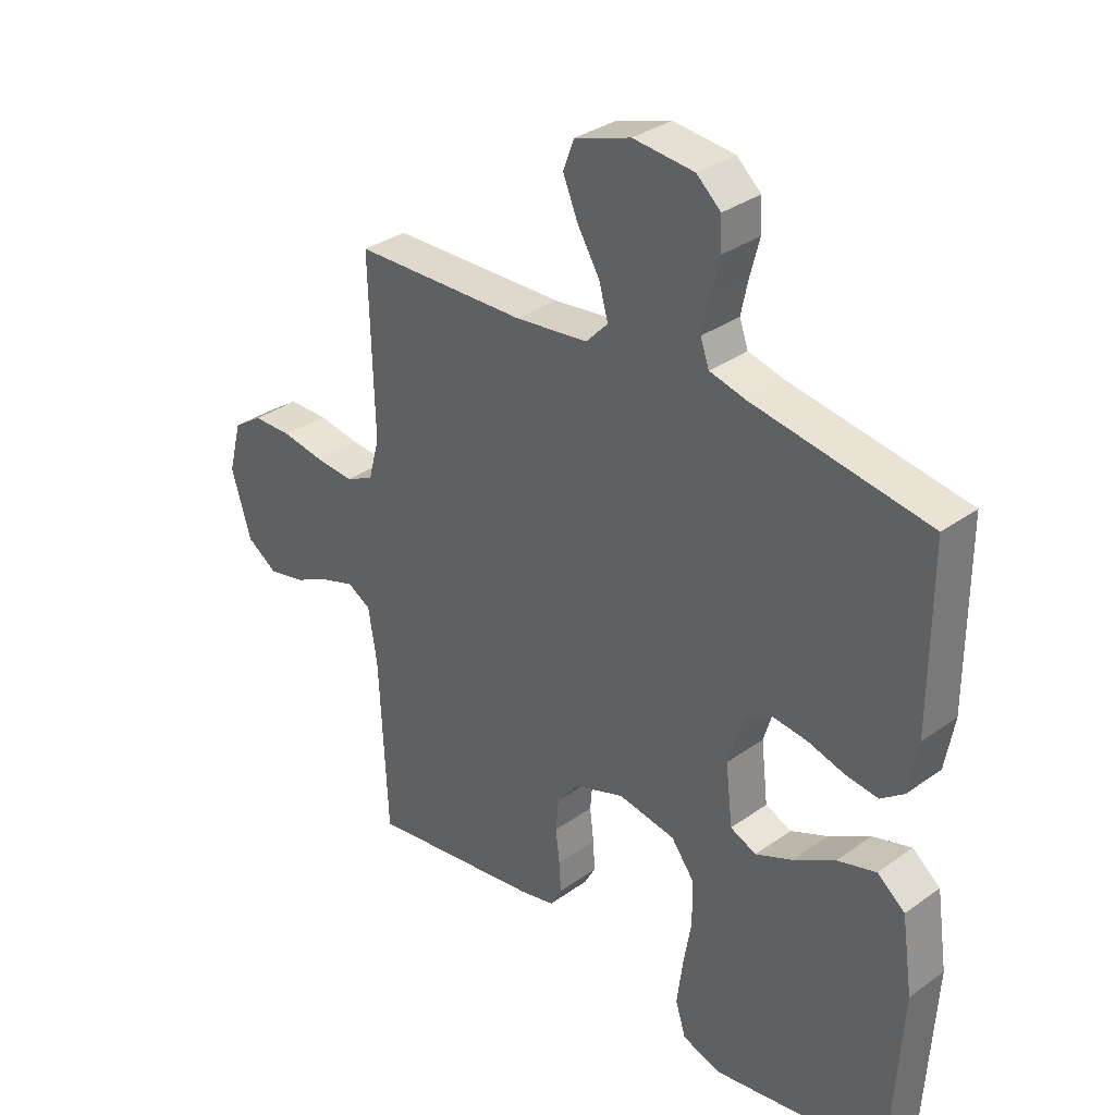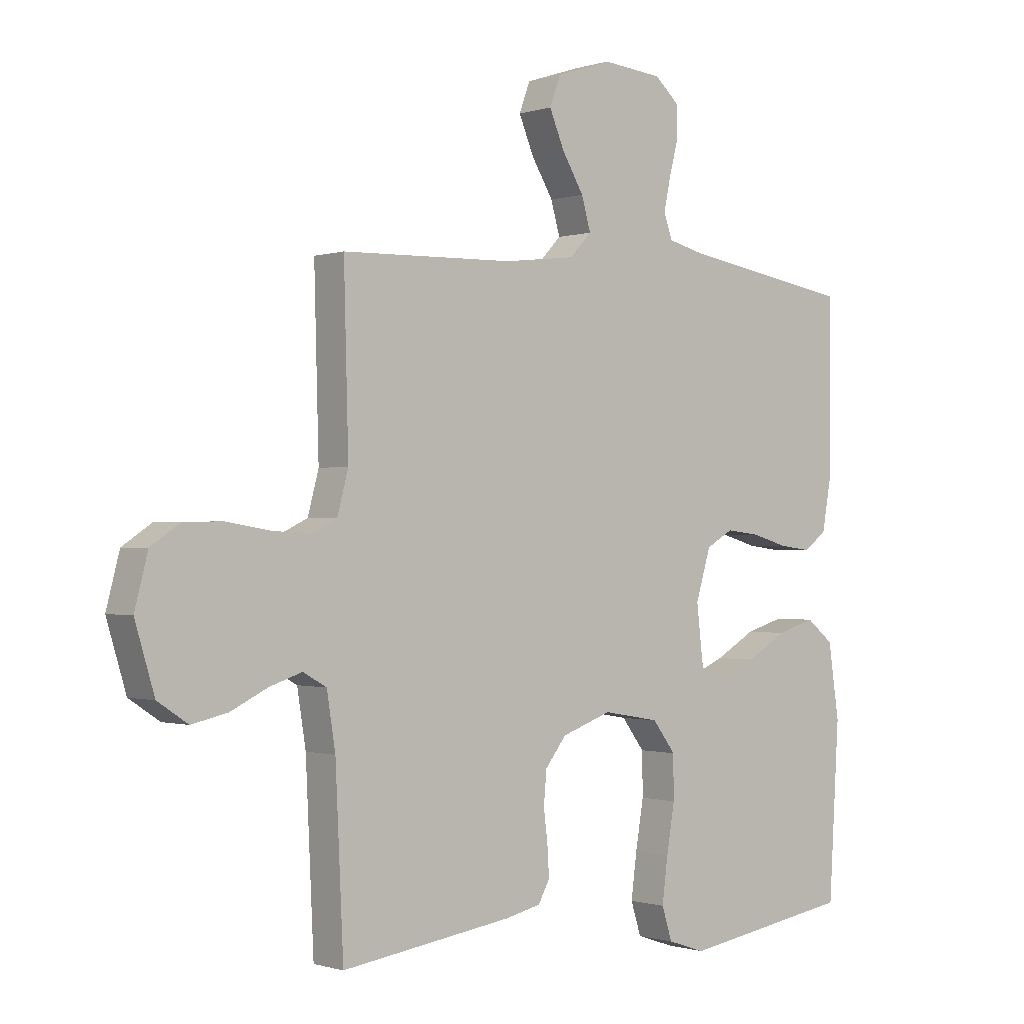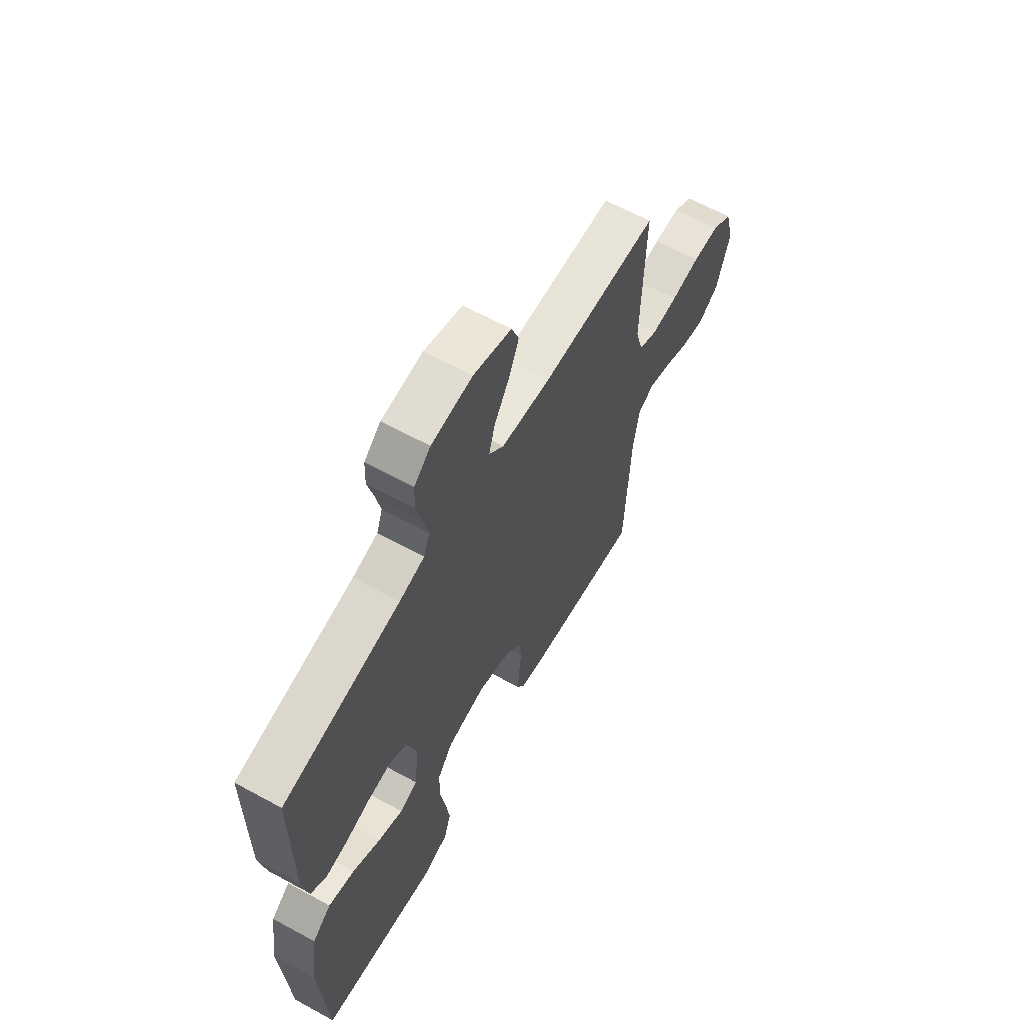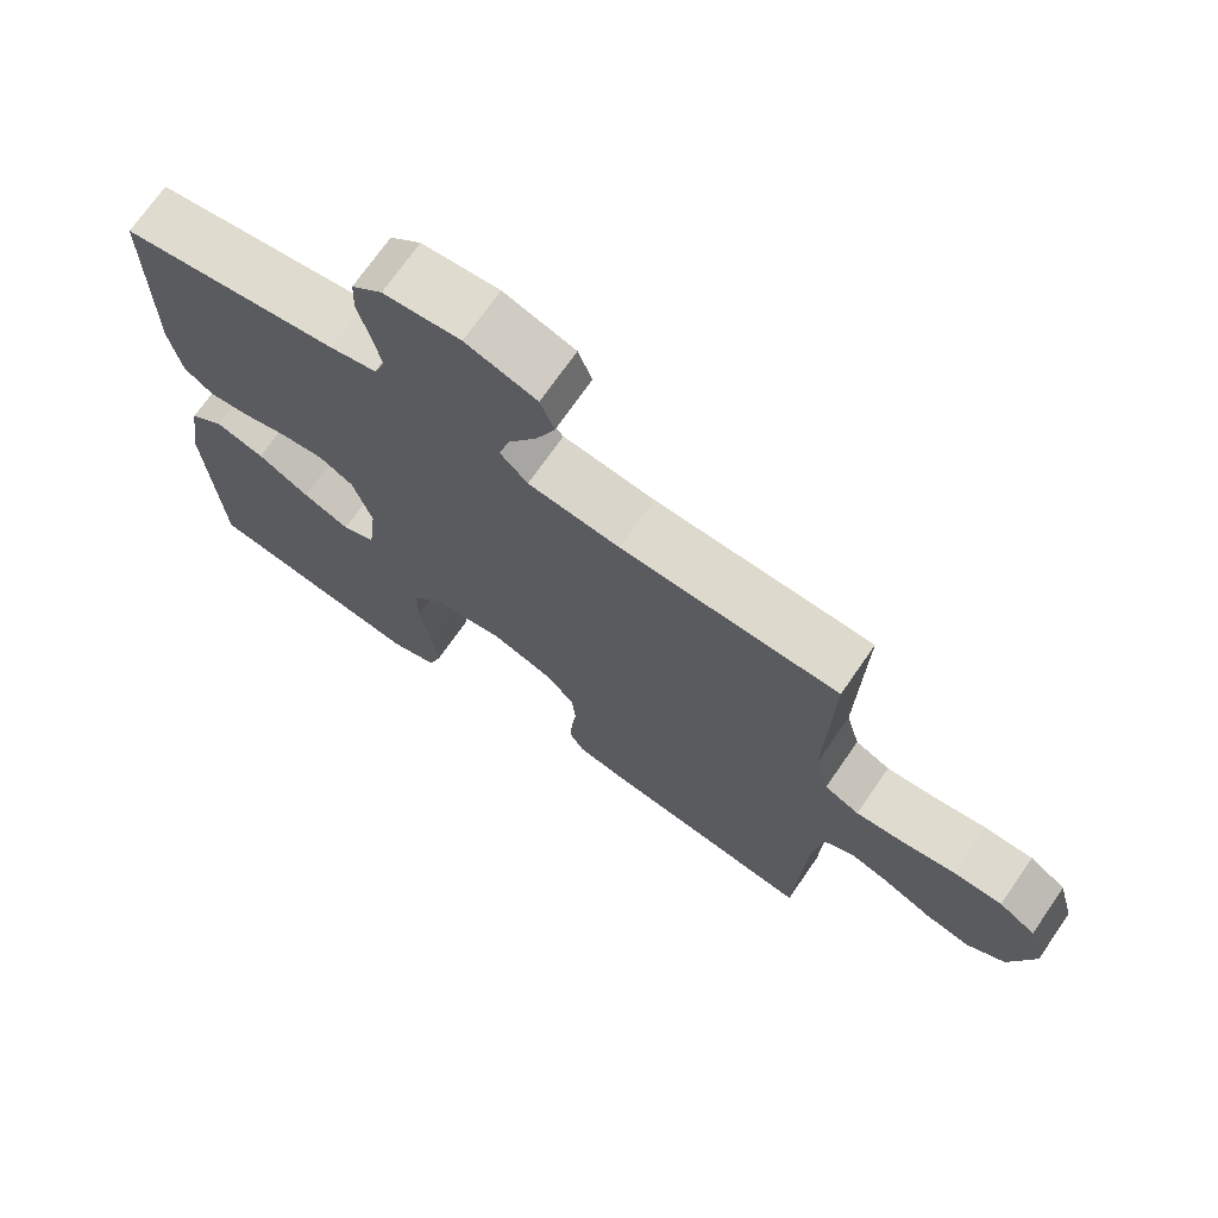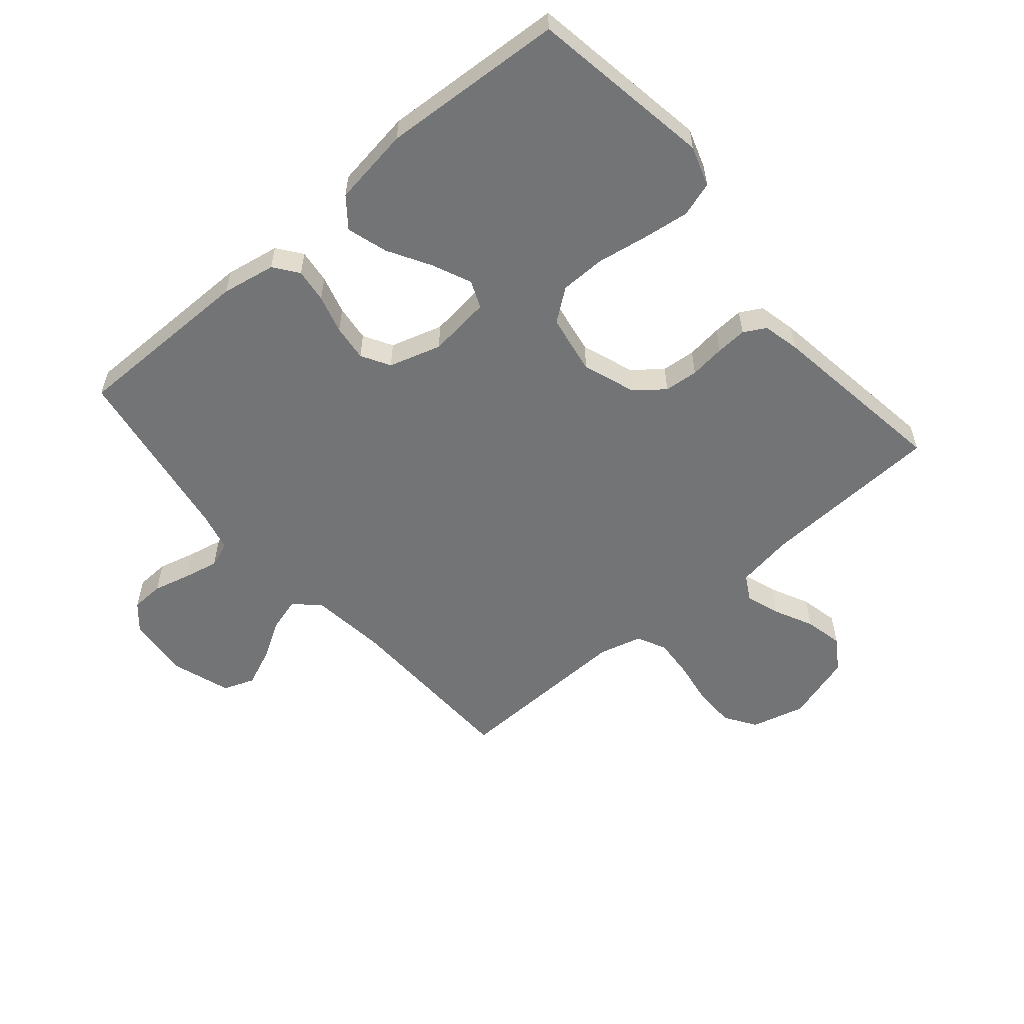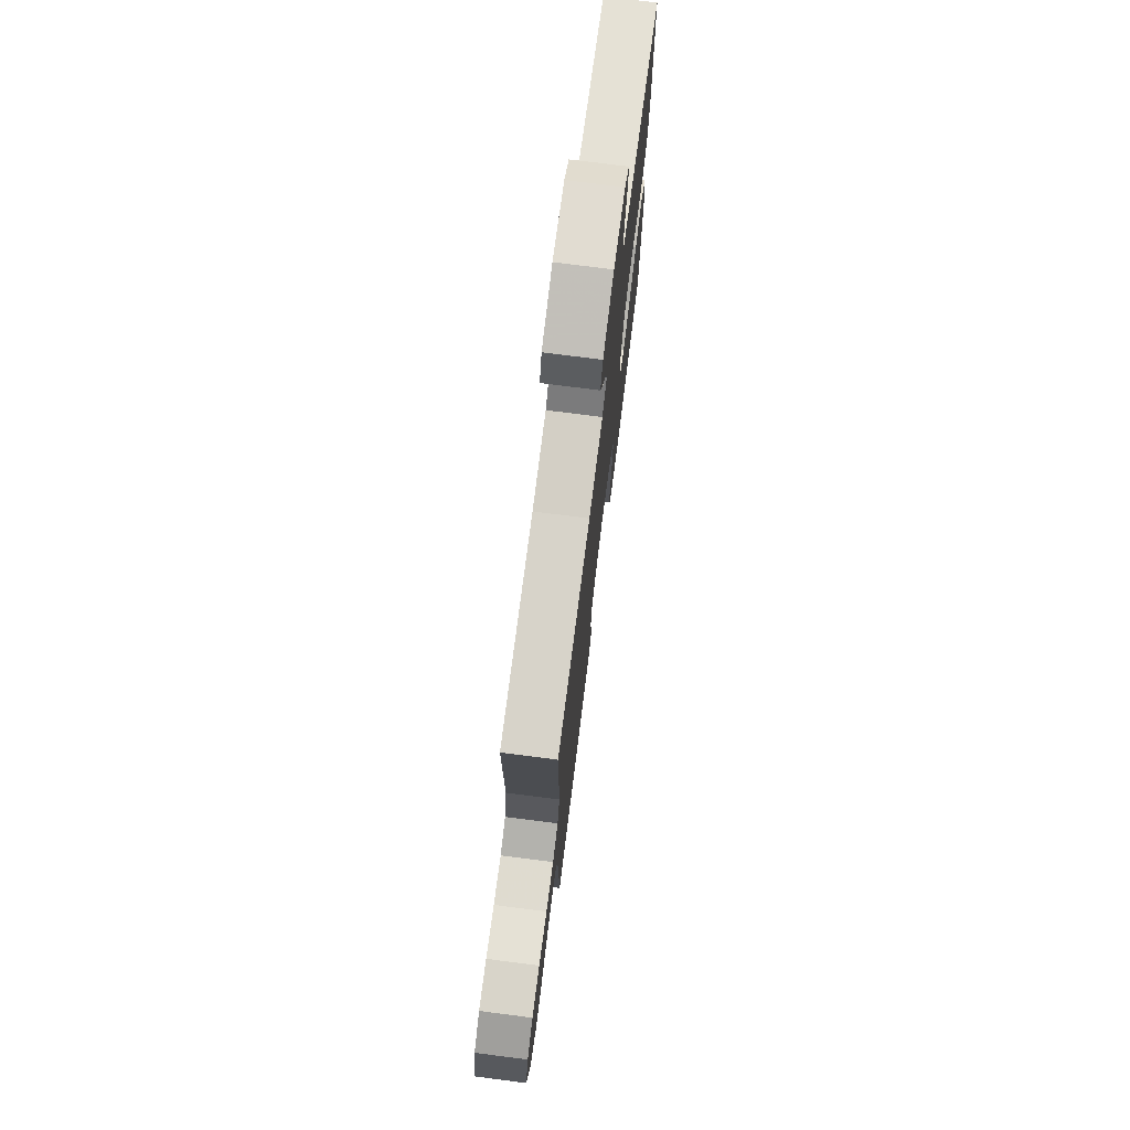
<metadata>
{"format":"obj","ext":"obj","renderer":"f3d","projection":"perspective","resolution":1024,"background":"white","views":[{"elev":33.2,"azim":45.6,"up":"+Z"},{"elev":-0.6,"azim":-40.6,"up":"+Z"},{"elev":63.4,"azim":118.9,"up":"+Z"},{"elev":71.4,"azim":-145.3,"up":"+Z"},{"elev":-56.2,"azim":130.5,"up":"+Y"},{"elev":74.6,"azim":-82.7,"up":"+Z"}]}
</metadata>
<code>
v 0.5 0.07 0.5
v 0.5 0.07 0.2
v 0.484 0.07 0.111
v 0.444 0.07 0.081
v 0.388 0.07 0.088
v 0.325 0.07 0.106
v 0.265 0.07 0.113
v 0.218 0.07 0.086
v 0.192 0.07 0
v 0.204 0.07 -0.103
v 0.249 0.07 -0.122
v 0.313 0.07 -0.094
v 0.384 0.07 -0.053
v 0.451 0.07 -0.033
v 0.499 0.07 -0.071
v 0.518 0.07 -0.2
v 0.5 0.07 -0.5
v 0.2 0.07 -0.548
v 0.134 0.07 -0.526
v 0.116 0.07 -0.469
v 0.126 0.07 -0.392
v 0.14 0.07 -0.309
v 0.139 0.07 -0.234
v 0.099 0.07 -0.181
v 0 0.07 -0.164
v -0.087 0.07 -0.195
v -0.124 0.07 -0.242
v -0.129 0.07 -0.298
v -0.122 0.07 -0.356
v -0.119 0.07 -0.407
v -0.139 0.07 -0.443
v -0.2 0.07 -0.457
v -0.5 0.07 -0.5
v -0.514 0.07 -0.2
v -0.529 0.07 -0.106
v -0.57 0.07 -0.083
v -0.627 0.07 -0.102
v -0.691 0.07 -0.133
v -0.754 0.07 -0.147
v -0.807 0.07 -0.112
v -0.841 0.07 0
v -0.818 0.07 0.088
v -0.767 0.07 0.122
v -0.699 0.07 0.123
v -0.626 0.07 0.111
v -0.559 0.07 0.106
v -0.511 0.07 0.129
v -0.492 0.07 0.2
v -0.5 0.07 0.5
v -0.2 0.07 0.508
v -0.074 0.07 0.523
v -0.036 0.07 0.563
v -0.052 0.07 0.619
v -0.09 0.07 0.682
v -0.116 0.07 0.744
v -0.097 0.07 0.795
v 0 0.07 0.827
v 0.105 0.07 0.817
v 0.147 0.07 0.78
v 0.149 0.07 0.726
v 0.133 0.07 0.664
v 0.121 0.07 0.607
v 0.136 0.07 0.565
v 0.2 0.07 0.549
v 0.5 0 0.5
v 0.5 0 0.2
v 0.484 0 0.111
v 0.444 0 0.081
v 0.388 0 0.088
v 0.325 0 0.106
v 0.265 0 0.113
v 0.218 0 0.086
v 0.192 0 0
v 0.204 0 -0.103
v 0.249 0 -0.122
v 0.313 0 -0.094
v 0.384 0 -0.053
v 0.451 0 -0.033
v 0.499 0 -0.071
v 0.518 0 -0.2
v 0.5 0 -0.5
v 0.2 0 -0.548
v 0.134 0 -0.526
v 0.116 0 -0.469
v 0.126 0 -0.392
v 0.14 0 -0.309
v 0.139 0 -0.234
v 0.099 0 -0.181
v 0 0 -0.164
v -0.087 0 -0.195
v -0.124 0 -0.242
v -0.129 0 -0.298
v -0.122 0 -0.356
v -0.119 0 -0.407
v -0.139 0 -0.443
v -0.2 0 -0.457
v -0.5 0 -0.5
v -0.514 0 -0.2
v -0.529 0 -0.106
v -0.57 0 -0.083
v -0.627 0 -0.102
v -0.691 0 -0.133
v -0.754 0 -0.147
v -0.807 0 -0.112
v -0.841 0 0
v -0.818 0 0.088
v -0.767 0 0.122
v -0.699 0 0.123
v -0.626 0 0.111
v -0.559 0 0.106
v -0.511 0 0.129
v -0.492 0 0.2
v -0.5 0 0.5
v -0.2 0 0.508
v -0.074 0 0.523
v -0.036 0 0.563
v -0.052 0 0.619
v -0.09 0 0.682
v -0.116 0 0.744
v -0.097 0 0.795
v 0 0 0.827
v 0.105 0 0.817
v 0.147 0 0.78
v 0.149 0 0.726
v 0.133 0 0.664
v 0.121 0 0.607
v 0.136 0 0.565
v 0.2 0 0.549
f 58 59 60 61
f 58 61 62
f 57 58 62
f 56 57 62 63
f 53 54 55 56
f 52 53 56 63
f 48 49 50
f 47 48 50 51
f 42 43 44 45
f 42 45 46
f 41 42 46
f 40 41 46
f 37 38 39 40
f 36 37 40 46
f 35 36 46 47
f 31 32 33 34
f 28 29 30 31
f 28 31 34 35
f 19 20 21 22
f 17 18 19 22
f 17 22 23
f 16 17 23 24
f 12 13 14 15
f 11 12 15 16
f 3 4 5 6
f 3 6 7
f 64 1 2 3
f 64 3 7
f 51 52 63 64
f 51 64 7 8
f 47 51 8 9
f 27 28 35 47
f 26 27 47
f 25 26 47 9
f 11 16 24 25
f 10 11 25
f 9 10 25
f 125 124 123 122
f 126 125 122
f 126 122 121
f 127 126 121 120
f 120 119 118 117
f 127 120 117 116
f 114 113 112
f 115 114 112 111
f 109 108 107 106
f 110 109 106
f 110 106 105
f 110 105 104
f 104 103 102 101
f 110 104 101 100
f 111 110 100 99
f 98 97 96 95
f 95 94 93 92
f 99 98 95 92
f 86 85 84 83
f 86 83 82 81
f 87 86 81
f 88 87 81 80
f 79 78 77 76
f 80 79 76 75
f 70 69 68 67
f 71 70 67
f 67 66 65 128
f 71 67 128
f 128 127 116 115
f 72 71 128 115
f 73 72 115 111
f 111 99 92 91
f 111 91 90
f 73 111 90 89
f 89 88 80 75
f 89 75 74
f 89 74 73
f 1 65 66 2
f 2 66 67 3
f 3 67 68 4
f 4 68 69 5
f 5 69 70 6
f 6 70 71 7
f 7 71 72 8
f 8 72 73 9
f 9 73 74 10
f 10 74 75 11
f 11 75 76 12
f 12 76 77 13
f 13 77 78 14
f 14 78 79 15
f 15 79 80 16
f 16 80 81 17
f 17 81 82 18
f 18 82 83 19
f 19 83 84 20
f 20 84 85 21
f 21 85 86 22
f 22 86 87 23
f 23 87 88 24
f 24 88 89 25
f 25 89 90 26
f 26 90 91 27
f 27 91 92 28
f 28 92 93 29
f 29 93 94 30
f 30 94 95 31
f 31 95 96 32
f 32 96 97 33
f 33 97 98 34
f 34 98 99 35
f 35 99 100 36
f 36 100 101 37
f 37 101 102 38
f 38 102 103 39
f 39 103 104 40
f 40 104 105 41
f 41 105 106 42
f 42 106 107 43
f 43 107 108 44
f 44 108 109 45
f 45 109 110 46
f 46 110 111 47
f 47 111 112 48
f 48 112 113 49
f 49 113 114 50
f 50 114 115 51
f 51 115 116 52
f 52 116 117 53
f 53 117 118 54
f 54 118 119 55
f 55 119 120 56
f 56 120 121 57
f 57 121 122 58
f 58 122 123 59
f 59 123 124 60
f 60 124 125 61
f 61 125 126 62
f 62 126 127 63
f 63 127 128 64
f 64 128 65 1

</code>
